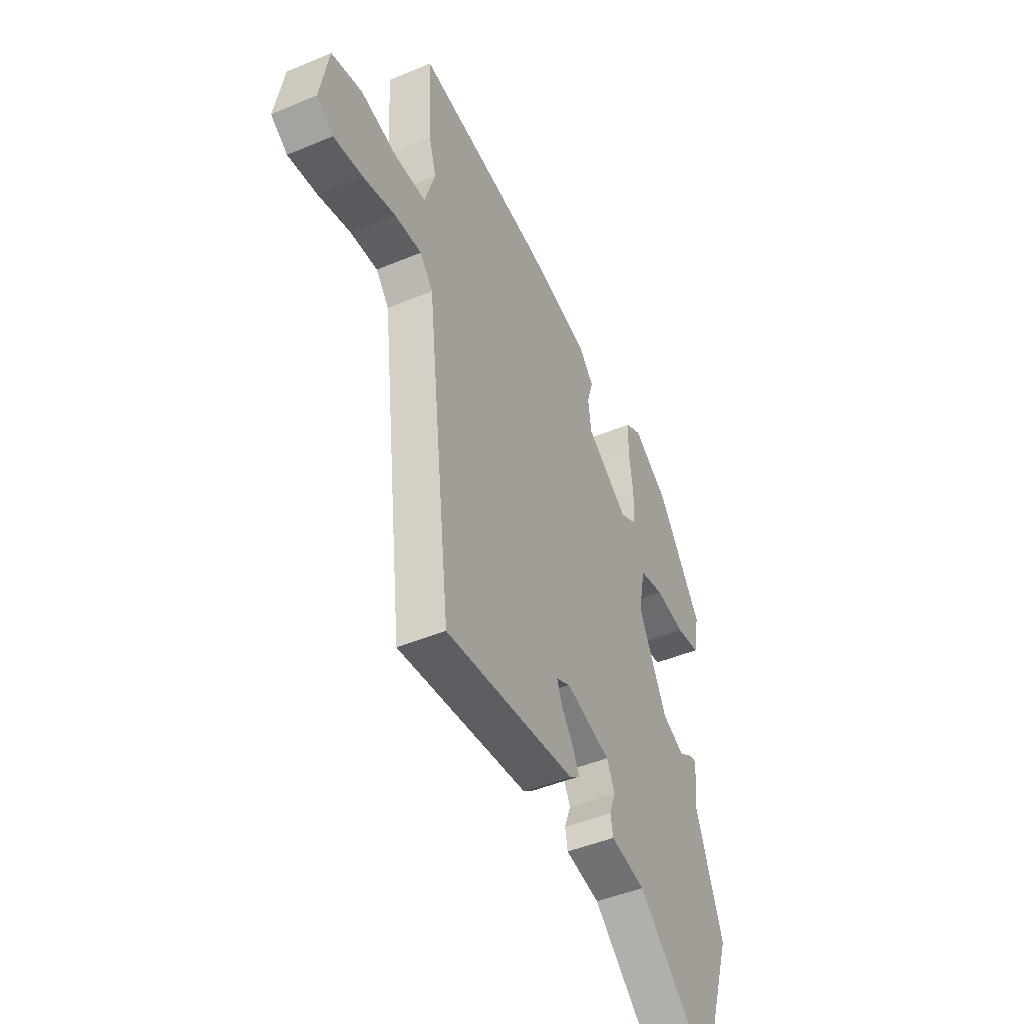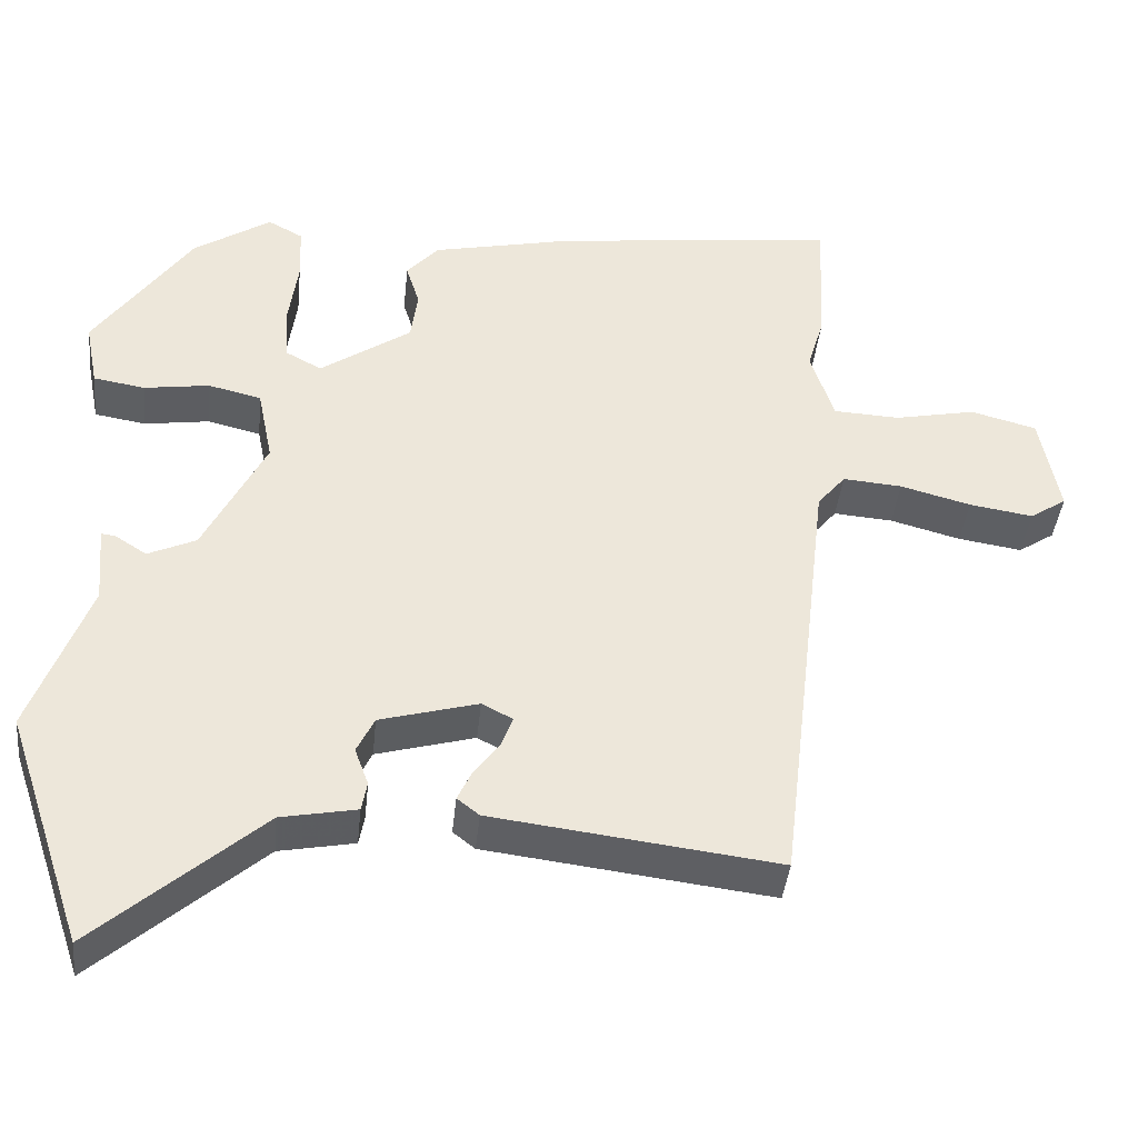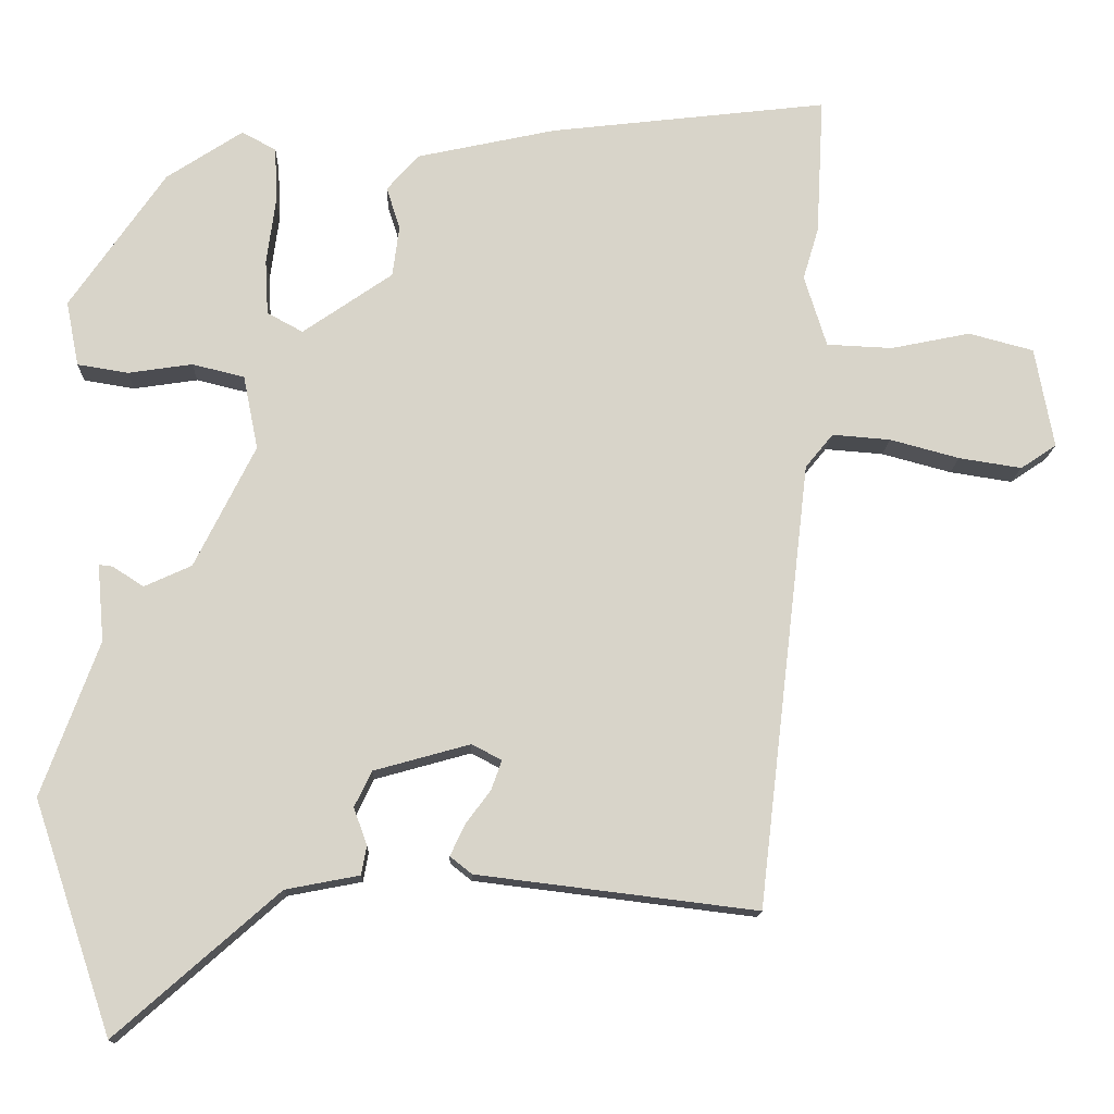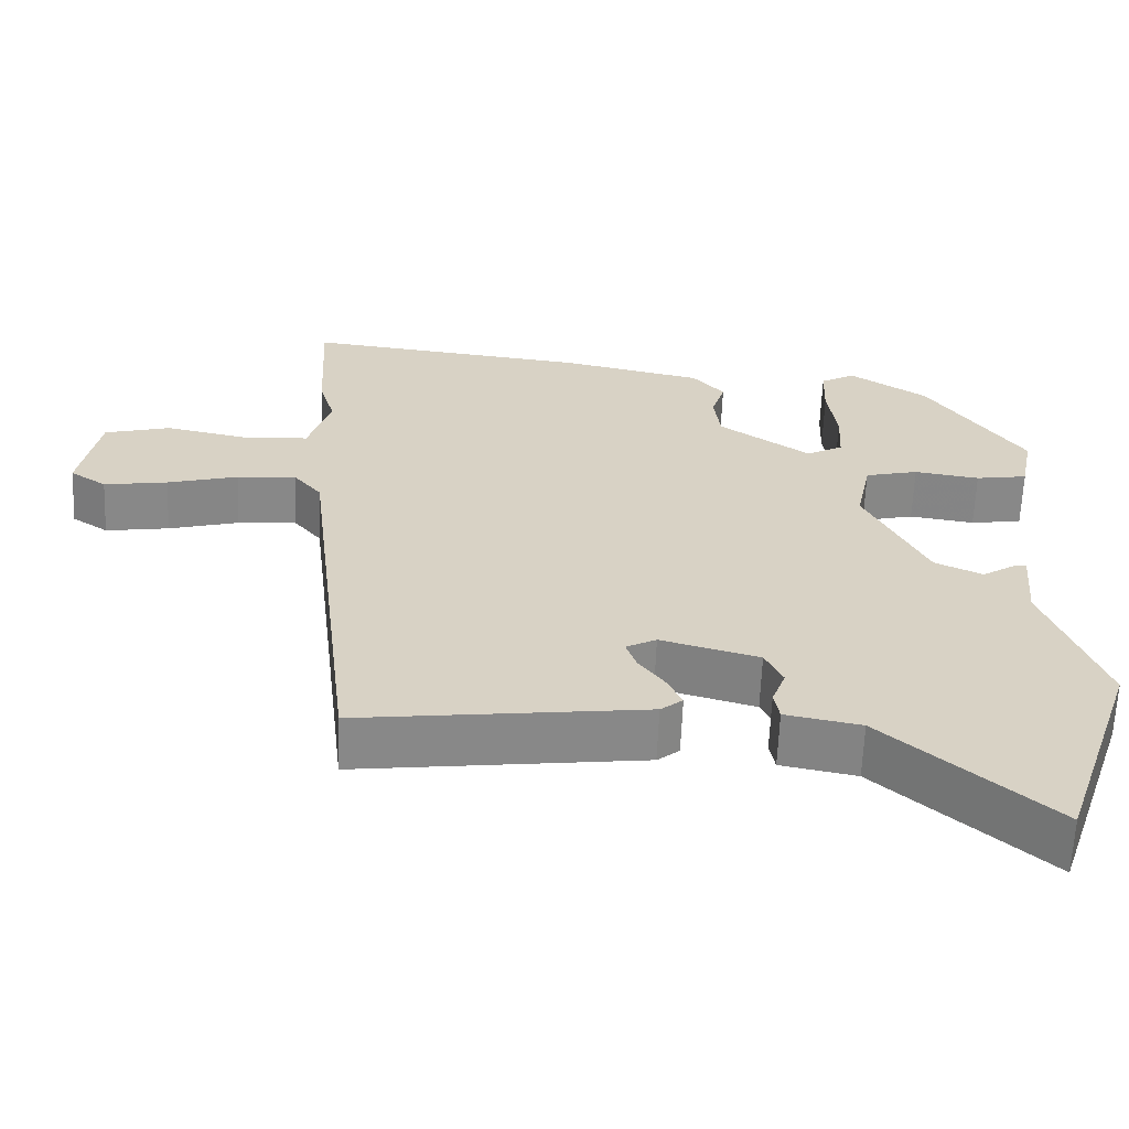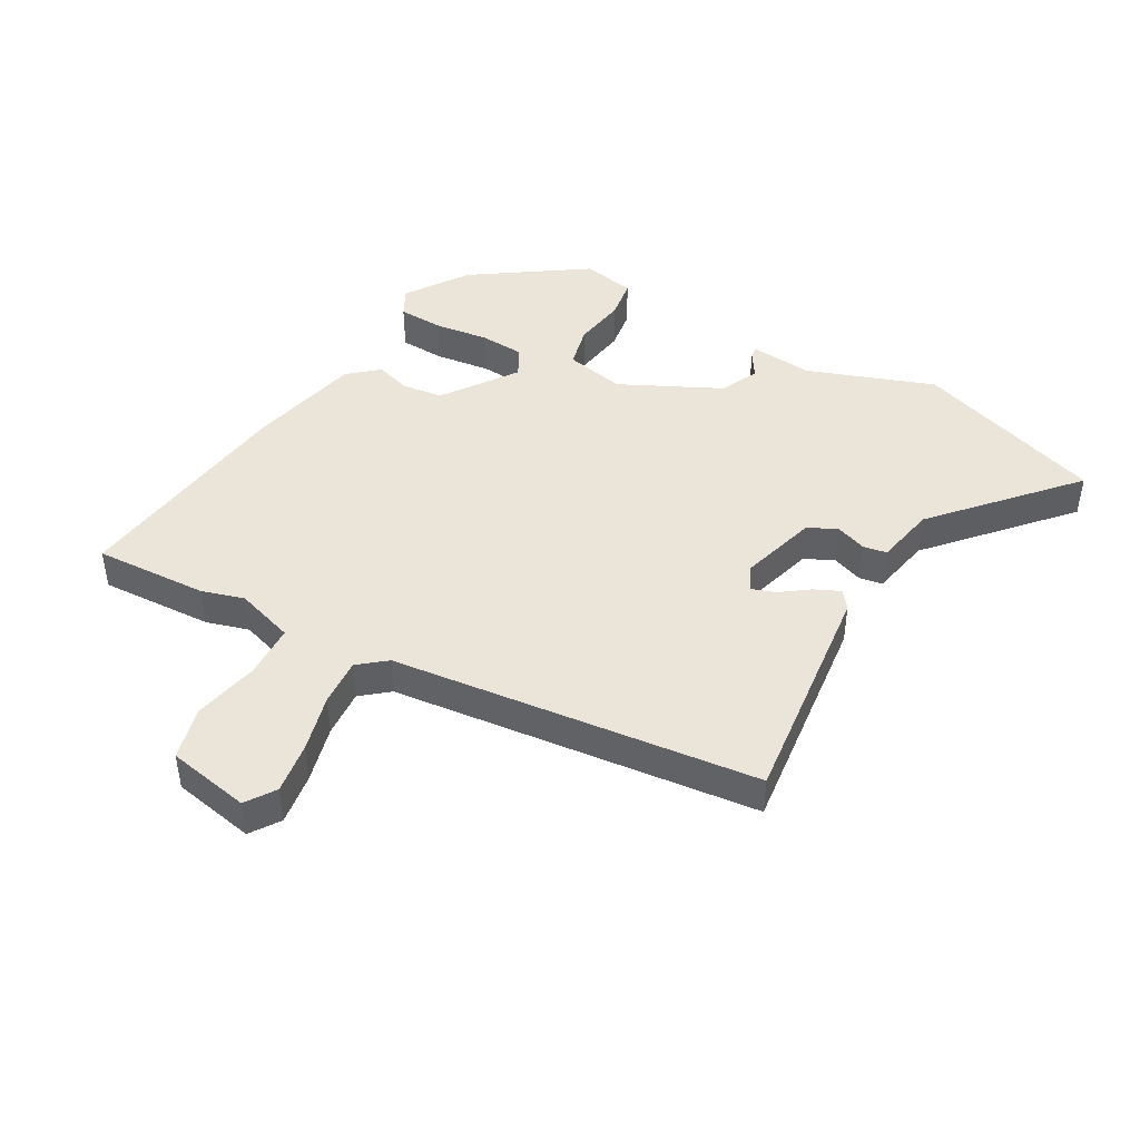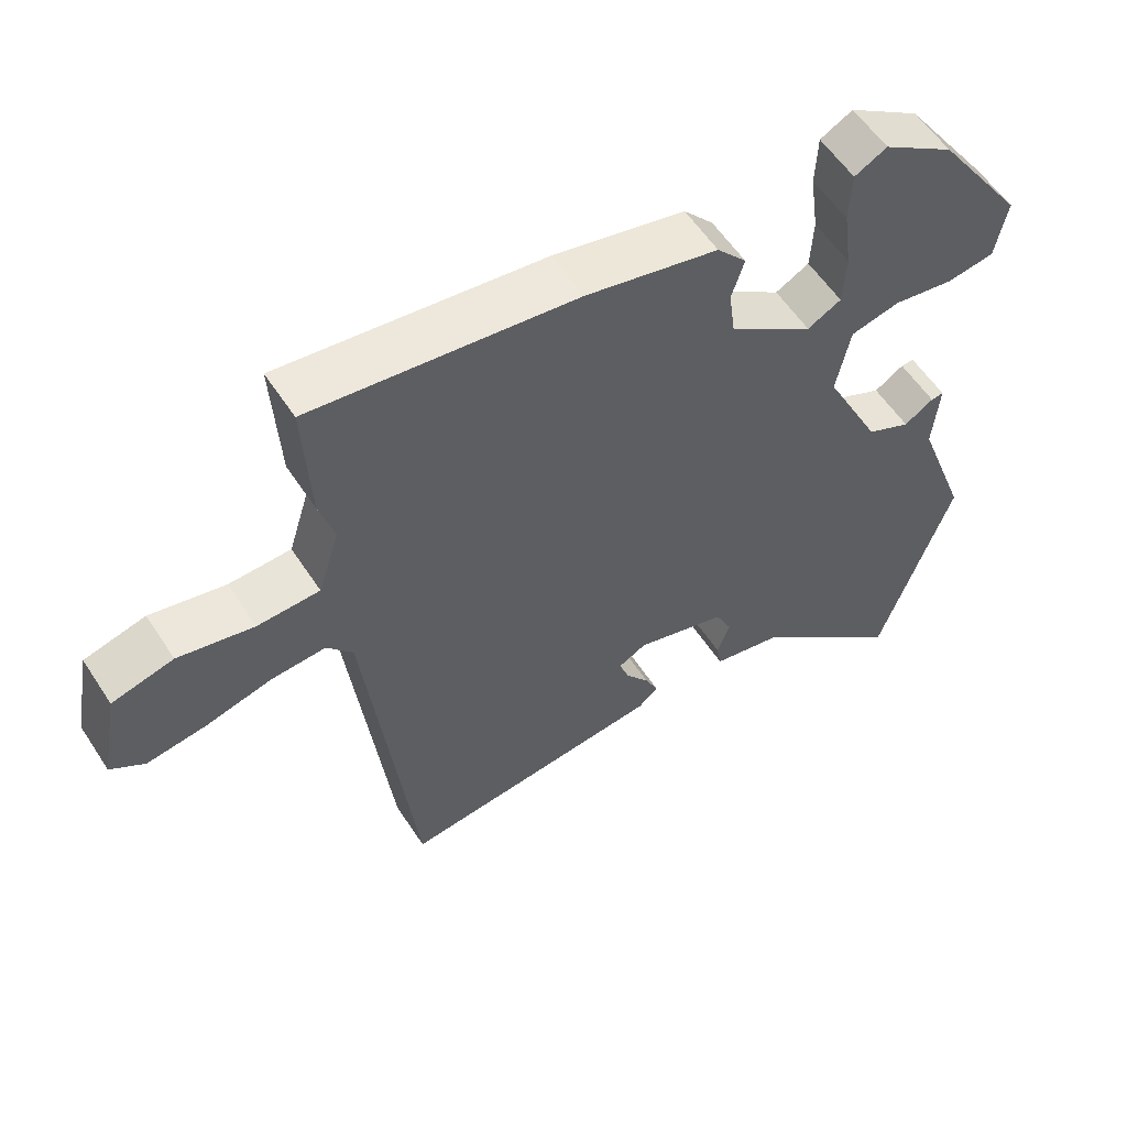
<metadata>
{"format":"obj","ext":"obj","renderer":"f3d","projection":"perspective","resolution":1024,"background":"white","views":[{"elev":-46.1,"azim":115.6,"up":"+Z"},{"elev":-41.0,"azim":-5.9,"up":"+Z"},{"elev":-13.9,"azim":-2.0,"up":"+Z"},{"elev":-62.7,"azim":177.7,"up":"+Z"},{"elev":44.6,"azim":119.9,"up":"+Y"},{"elev":57.0,"azim":147.2,"up":"+Z"}]}
</metadata>
<code>
v -0.4 0.07 0.468
v -0.298 0.07 0.535
v -0.252 0.07 0.51
v -0.249 0.07 0.436
v -0.261 0.07 0.347
v -0.257 0.07 0.273
v -0.209 0.07 0.247
v -0.089 0.07 0.33
v -0.08 0.07 0.398
v -0.098 0.07 0.455
v -0.056 0.07 0.503
v 0.131 0.07 0.544
v 0.505 0.07 0.588
v 0.495 0.07 0.403
v 0.474 0.07 0.333
v 0.504 0.07 0.237
v 0.592 0.07 0.233
v 0.699 0.07 0.255
v 0.786 0.07 0.232
v 0.811 0.07 0.097
v 0.763 0.07 0.065
v 0.679 0.07 0.078
v 0.586 0.07 0.103
v 0.508 0.07 0.109
v 0.471 0.07 0.064
v 0.401 0.07 -0.533
v 0.026 0.07 -0.487
v -0.003 0.07 -0.464
v 0.016 0.07 -0.423
v 0.05 0.07 -0.377
v 0.064 0.07 -0.338
v 0.024 0.07 -0.317
v -0.105 0.07 -0.353
v -0.128 0.07 -0.401
v -0.11 0.07 -0.45
v -0.117 0.07 -0.489
v -0.216 0.07 -0.508
v -0.433 0.07 -0.699
v -0.537 0.07 -0.39
v -0.461 0.07 -0.183
v -0.47 0.07 -0.08
v -0.452 0.07 -0.082
v -0.41 0.07 -0.109
v -0.347 0.07 -0.08
v -0.266 0.07 0.083
v -0.286 0.07 0.182
v -0.356 0.07 0.199
v -0.442 0.07 0.186
v -0.51 0.07 0.197
v -0.527 0.07 0.284
v -0.4 0 0.468
v -0.298 0 0.535
v -0.252 0 0.51
v -0.249 0 0.436
v -0.261 0 0.347
v -0.257 0 0.273
v -0.209 0 0.247
v -0.089 0 0.33
v -0.08 0 0.398
v -0.098 0 0.455
v -0.056 0 0.503
v 0.131 0 0.544
v 0.505 0 0.588
v 0.495 0 0.403
v 0.474 0 0.333
v 0.504 0 0.237
v 0.592 0 0.233
v 0.699 0 0.255
v 0.786 0 0.232
v 0.811 0 0.097
v 0.763 0 0.065
v 0.679 0 0.078
v 0.586 0 0.103
v 0.508 0 0.109
v 0.471 0 0.064
v 0.401 0 -0.533
v 0.026 0 -0.487
v -0.003 0 -0.464
v 0.016 0 -0.423
v 0.05 0 -0.377
v 0.064 0 -0.338
v 0.024 0 -0.317
v -0.105 0 -0.353
v -0.128 0 -0.401
v -0.11 0 -0.45
v -0.117 0 -0.489
v -0.216 0 -0.508
v -0.433 0 -0.699
v -0.537 0 -0.39
v -0.461 0 -0.183
v -0.47 0 -0.08
v -0.452 0 -0.082
v -0.41 0 -0.109
v -0.347 0 -0.08
v -0.266 0 0.083
v -0.286 0 0.182
v -0.356 0 0.199
v -0.442 0 0.186
v -0.51 0 0.197
v -0.527 0 0.284
f 3 4 5
f 2 3 5
f 1 2 5
f 50 1 5
f 49 50 5
f 48 49 5
f 47 48 5
f 46 47 5 6
f 45 46 6 7
f 40 41 42 43
f 40 43 44
f 39 40 44
f 38 39 44
f 37 38 44
f 36 37 44
f 35 36 44
f 34 35 44
f 33 34 44 45
f 28 29 30
f 27 28 30
f 26 27 30
f 25 26 30
f 24 25 30 31
f 21 22 23
f 20 21 23
f 19 20 23
f 18 19 23
f 17 18 23
f 16 17 23 24
f 24 31 32
f 16 24 32
f 15 16 32
f 13 14 15
f 12 13 15
f 11 12 15
f 10 11 15
f 9 10 15
f 45 7 8
f 33 45 8
f 32 33 8
f 15 32 8
f 8 9 15
f 55 54 53
f 55 53 52
f 55 52 51
f 55 51 100
f 55 100 99
f 55 99 98
f 55 98 97
f 56 55 97 96
f 57 56 96 95
f 93 92 91 90
f 94 93 90
f 94 90 89
f 94 89 88
f 94 88 87
f 94 87 86
f 94 86 85
f 94 85 84
f 95 94 84 83
f 80 79 78
f 80 78 77
f 80 77 76
f 80 76 75
f 81 80 75 74
f 73 72 71
f 73 71 70
f 73 70 69
f 73 69 68
f 73 68 67
f 74 73 67 66
f 82 81 74
f 82 74 66
f 82 66 65
f 65 64 63
f 65 63 62
f 65 62 61
f 65 61 60
f 65 60 59
f 58 57 95
f 58 95 83
f 58 83 82
f 58 82 65
f 65 59 58
f 1 51 52 2
f 2 52 53 3
f 3 53 54 4
f 4 54 55 5
f 5 55 56 6
f 6 56 57 7
f 7 57 58 8
f 8 58 59 9
f 9 59 60 10
f 10 60 61 11
f 11 61 62 12
f 12 62 63 13
f 13 63 64 14
f 14 64 65 15
f 15 65 66 16
f 16 66 67 17
f 17 67 68 18
f 18 68 69 19
f 19 69 70 20
f 20 70 71 21
f 21 71 72 22
f 22 72 73 23
f 23 73 74 24
f 24 74 75 25
f 25 75 76 26
f 26 76 77 27
f 27 77 78 28
f 28 78 79 29
f 29 79 80 30
f 30 80 81 31
f 31 81 82 32
f 32 82 83 33
f 33 83 84 34
f 34 84 85 35
f 35 85 86 36
f 36 86 87 37
f 37 87 88 38
f 38 88 89 39
f 39 89 90 40
f 40 90 91 41
f 41 91 92 42
f 42 92 93 43
f 43 93 94 44
f 44 94 95 45
f 45 95 96 46
f 46 96 97 47
f 47 97 98 48
f 48 98 99 49
f 49 99 100 50
f 50 100 51 1

</code>
